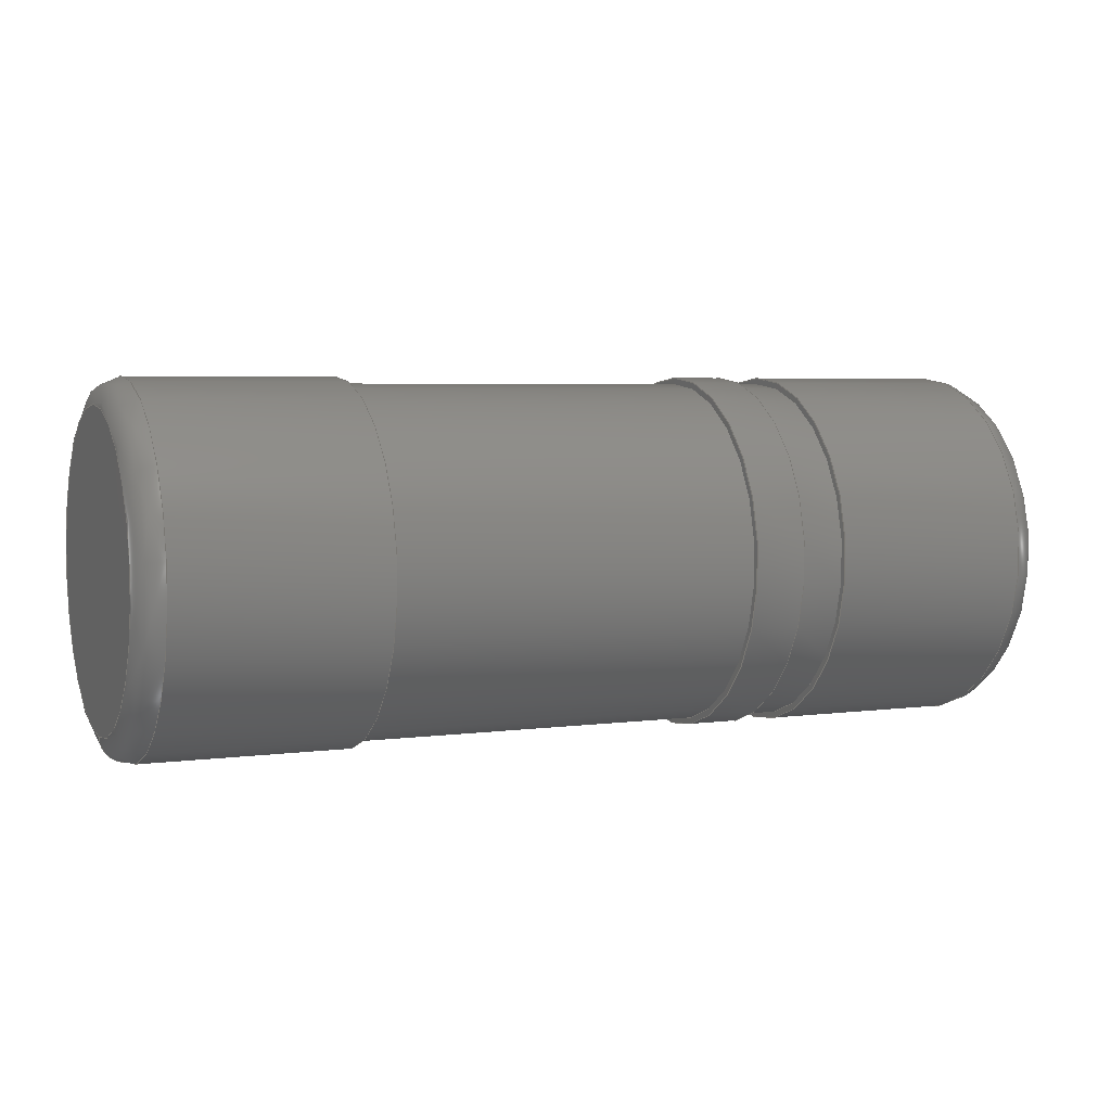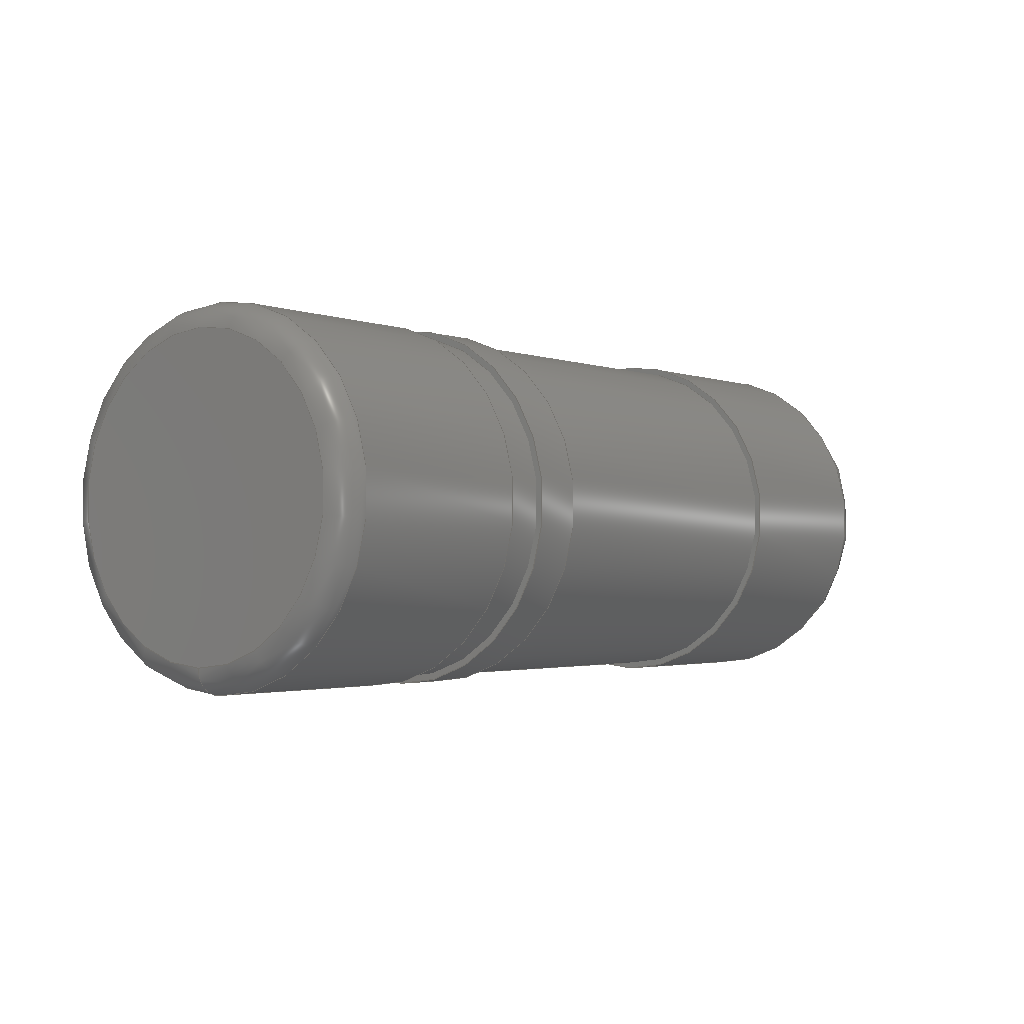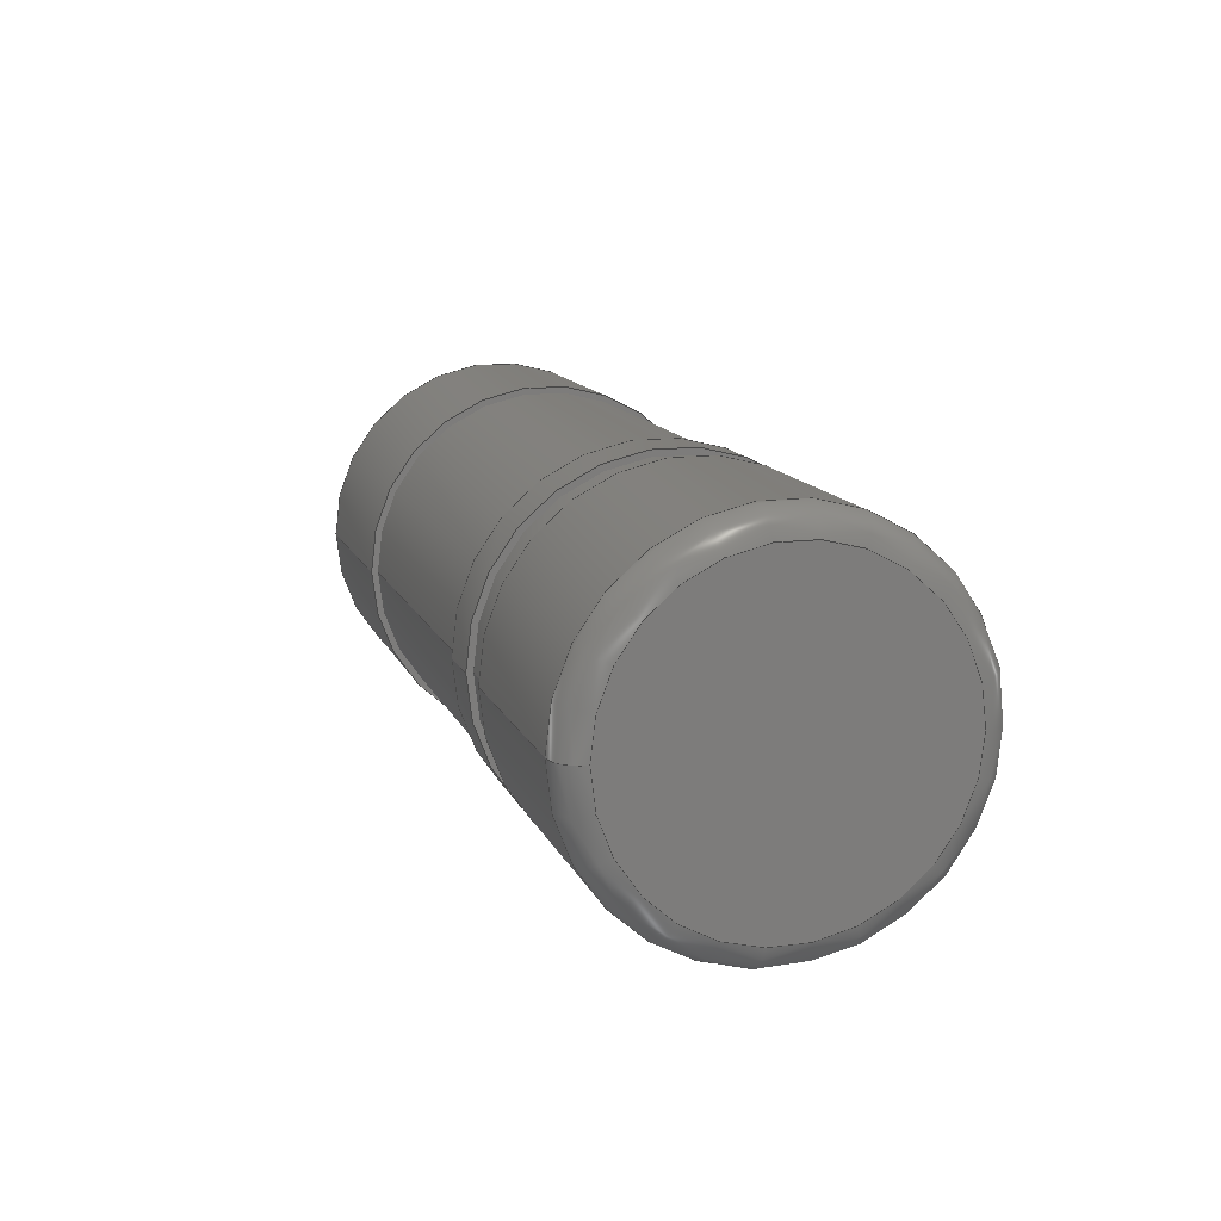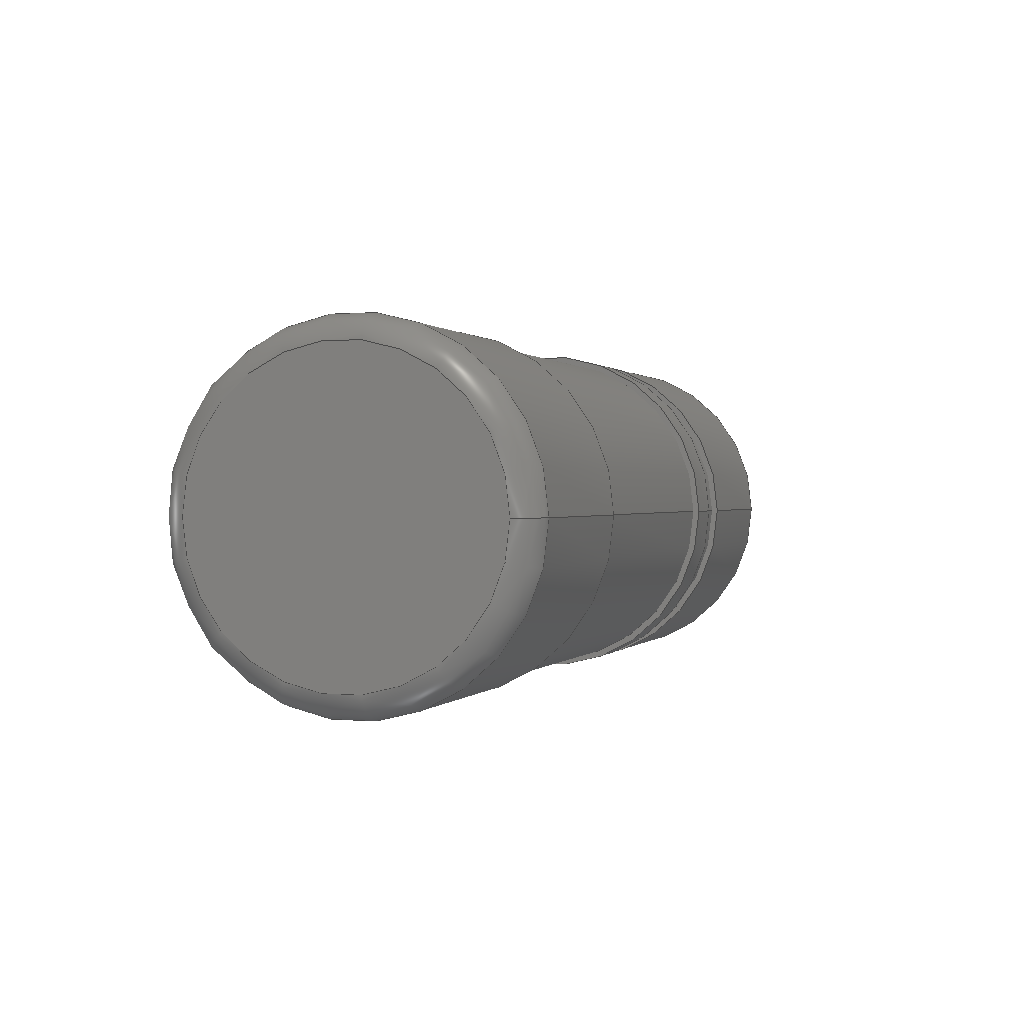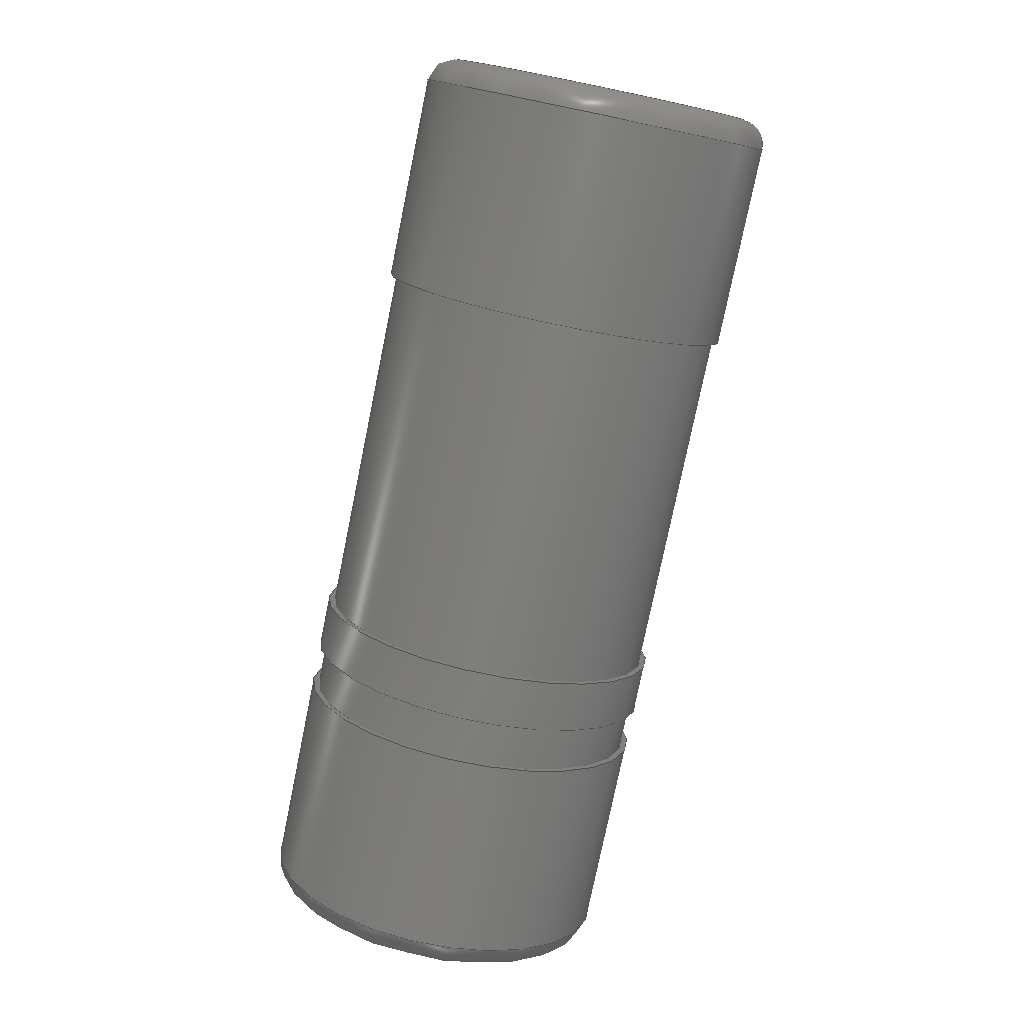
<metadata>
{"format":"step","ext":"step","renderer":"f3d","projection":"perspective","resolution":1024,"background":"white","views":[{"elev":4.6,"azim":156.5,"up":"+Z"},{"elev":-2.1,"azim":-52.4,"up":"+Z"},{"elev":13.0,"azim":-106.7,"up":"+Y"},{"elev":0.6,"azim":108.6,"up":"+Y"},{"elev":-77.8,"azim":78.4,"up":"+Y"}]}
</metadata>
<code>
ISO-10303-21;
DATA;
#1=APPLICATION_PROTOCOL_DEFINITION('committee draft','automotive_design',1997,#2);
#2=APPLICATION_CONTEXT('core data for automotive mechanical design processes');
#3=SHAPE_DEFINITION_REPRESENTATION(#4,#10);
#4=PRODUCT_DEFINITION_SHAPE('','',#5);
#5=PRODUCT_DEFINITION('design','',#6,#9);
#6=PRODUCT_DEFINITION_FORMATION('','',#7);
#7=PRODUCT('D_MiniMELF_Standard','D_MiniMELF_Standard','',(#8));
#8=MECHANICAL_CONTEXT('',#2,'mechanical');
#9=PRODUCT_DEFINITION_CONTEXT('part definition',#2,'design');
#10=ADVANCED_BREP_SHAPE_REPRESENTATION('',(#11,#15),#226);
#11=AXIS2_PLACEMENT_3D('',#12,#13,#14);
#12=CARTESIAN_POINT('',(0,0,0));
#13=DIRECTION('',(0,0,1));
#14=DIRECTION('',(1,0,-0));
#15=MANIFOLD_SOLID_BREP('',#16);
#16=CLOSED_SHELL('',(#17,#45,#63,#79,#100,#113,#126,#138,#157,#175,#196,#214,#220));
#17=ADVANCED_FACE('',(#18),#43,.T.);
#18=FACE_BOUND('',#19,.F.);
#19=EDGE_LOOP('',(#20,#29,#36,#42));
#20=ORIENTED_EDGE('',*,*,#21,.T.);
#21=EDGE_CURVE('',#22,#22,#24,.T.);
#22=VERTEX_POINT('',#23);
#23=CARTESIAN_POINT('',(-0.52,-4.503e-17,4.503e-17));
#24=CIRCLE('',#25,0.7);
#25=AXIS2_PLACEMENT_3D('',#26,#27,#28);
#26=CARTESIAN_POINT('',(-0.52,-4.503e-17,0.7));
#27=DIRECTION('',(1,8.66e-17,-8.66e-17));
#28=DIRECTION('',(-8.66e-17,-9.861e-32,-1));
#29=ORIENTED_EDGE('',*,*,#30,.T.);
#30=EDGE_CURVE('',#22,#31,#33,.T.);
#31=VERTEX_POINT('',#32);
#32=CARTESIAN_POINT('',(-0.72,-6.235e-17,6.235e-17));
#33=LINE('',#23,#34);
#34=VECTOR('',#35,1);
#35=DIRECTION('',(-1,-8.66e-17,8.66e-17));
#36=ORIENTED_EDGE('',*,*,#37,.F.);
#37=EDGE_CURVE('',#31,#31,#38,.T.);
#38=CIRCLE('',#39,0.7);
#39=AXIS2_PLACEMENT_3D('',#40,#27,#41);
#40=CARTESIAN_POINT('',(-0.72,-6.235e-17,0.7));
#41=DIRECTION('',(-8.66e-17,-7.396e-32,-1));
#42=ORIENTED_EDGE('',*,*,#30,.F.);
#43=CYLINDRICAL_SURFACE('',#44,0.7);
#44=AXIS2_PLACEMENT_3D('',#26,#35,#28);
#45=ADVANCED_FACE('',(#46,#49),#60,.T.);
#46=FACE_BOUND('',#47,.F.);
#47=EDGE_LOOP('',(#48));
#48=ORIENTED_EDGE('',*,*,#21,.F.);
#49=FACE_BOUND('',#50,.F.);
#50=EDGE_LOOP('',(#51));
#51=ORIENTED_EDGE('',*,*,#52,.F.);
#52=EDGE_CURVE('',#53,#53,#55,.T.);
#53=VERTEX_POINT('',#54);
#54=CARTESIAN_POINT('',(-0.52,1.11e-17,0.025));
#55=CIRCLE('',#56,0.675);
#56=AXIS2_PLACEMENT_3D('',#57,#58,#59);
#57=CARTESIAN_POINT('',(-0.52,3.109e-16,0.7));
#58=DIRECTION('',(-1,-0,0));
#59=DIRECTION('',(0,-4.441e-16,-1));
#60=PLANE('',#61);
#61=AXIS2_PLACEMENT_3D('',#26,#27,#62);
#62=DIRECTION('',(-8.66e-17,1.708e-17,-1));
#63=ADVANCED_FACE('',(#64,#67),#76,.T.);
#64=FACE_BOUND('',#65,.F.);
#65=EDGE_LOOP('',(#66));
#66=ORIENTED_EDGE('',*,*,#37,.T.);
#67=FACE_BOUND('',#68,.F.);
#68=EDGE_LOOP('',(#69));
#69=ORIENTED_EDGE('',*,*,#70,.T.);
#70=EDGE_CURVE('',#71,#71,#73,.T.);
#71=VERTEX_POINT('',#72);
#72=CARTESIAN_POINT('',(-0.72,1.11e-17,0.025));
#73=CIRCLE('',#74,0.675);
#74=AXIS2_PLACEMENT_3D('',#75,#58,#59);
#75=CARTESIAN_POINT('',(-0.72,3.109e-16,0.7));
#76=PLANE('',#77);
#77=AXIS2_PLACEMENT_3D('',#40,#35,#78);
#78=DIRECTION('',(8.66e-17,7.396e-32,1));
#79=ADVANCED_FACE('',(#80),#96,.T.);
#80=FACE_BOUND('',#81,.T.);
#81=EDGE_LOOP('',(#82,#89,#51,#95));
#82=ORIENTED_EDGE('',*,*,#83,.T.);
#83=EDGE_CURVE('',#84,#84,#86,.T.);
#84=VERTEX_POINT('',#85);
#85=CARTESIAN_POINT('',(0.9,1.11e-17,0.025));
#86=CIRCLE('',#87,0.675);
#87=AXIS2_PLACEMENT_3D('',#88,#58,#59);
#88=CARTESIAN_POINT('',(0.9,3.109e-16,0.7));
#89=ORIENTED_EDGE('',*,*,#90,.T.);
#90=EDGE_CURVE('',#84,#53,#91,.T.);
#91=LINE('',#92,#93);
#92=CARTESIAN_POINT('',(1.35,1.11e-17,0.025));
#93=VECTOR('',#94,1);
#94=DIRECTION('',(-1,0,0));
#95=ORIENTED_EDGE('',*,*,#90,.F.);
#96=CYLINDRICAL_SURFACE('',#97,0.675);
#97=AXIS2_PLACEMENT_3D('',#98,#99,#59);
#98=CARTESIAN_POINT('',(1.35,3.109e-16,0.7));
#99=DIRECTION('',(-1,0,-0));
#100=ADVANCED_FACE('',(#101),#96,.T.);
#101=FACE_BOUND('',#102,.T.);
#102=EDGE_LOOP('',(#69,#103,#107,#112));
#103=ORIENTED_EDGE('',*,*,#104,.T.);
#104=EDGE_CURVE('',#71,#105,#91,.T.);
#105=VERTEX_POINT('',#106);
#106=CARTESIAN_POINT('',(-0.9,1.11e-17,0.025));
#107=ORIENTED_EDGE('',*,*,#108,.F.);
#108=EDGE_CURVE('',#105,#105,#109,.T.);
#109=CIRCLE('',#110,0.675);
#110=AXIS2_PLACEMENT_3D('',#111,#58,#59);
#111=CARTESIAN_POINT('',(-0.9,3.109e-16,0.7));
#112=ORIENTED_EDGE('',*,*,#104,.F.);
#113=ADVANCED_FACE('',(#114,#121),#124,.T.);
#114=FACE_BOUND('',#115,.T.);
#115=EDGE_LOOP('',(#116));
#116=ORIENTED_EDGE('',*,*,#117,.T.);
#117=EDGE_CURVE('',#118,#118,#120,.T.);
#118=VERTEX_POINT('',#119);
#119=CARTESIAN_POINT('',(0.9,0,0));
#120=CIRCLE('',#87,0.7);
#121=FACE_BOUND('',#122,.T.);
#122=EDGE_LOOP('',(#123));
#123=ORIENTED_EDGE('',*,*,#83,.F.);
#124=PLANE('',#125);
#125=AXIS2_PLACEMENT_3D('',#88,#99,#59);
#126=ADVANCED_FACE('',(#127,#134),#136,.F.);
#127=FACE_BOUND('',#128,.F.);
#128=EDGE_LOOP('',(#129));
#129=ORIENTED_EDGE('',*,*,#130,.T.);
#130=EDGE_CURVE('',#131,#131,#133,.T.);
#131=VERTEX_POINT('',#132);
#132=CARTESIAN_POINT('',(-0.9,0,0));
#133=CIRCLE('',#110,0.7);
#134=FACE_BOUND('',#135,.F.);
#135=EDGE_LOOP('',(#107));
#136=PLANE('',#137);
#137=AXIS2_PLACEMENT_3D('',#111,#99,#59);
#138=ADVANCED_FACE('',(#139),#155,.T.);
#139=FACE_BOUND('',#140,.F.);
#140=EDGE_LOOP('',(#116,#141,#149,#154));
#141=ORIENTED_EDGE('',*,*,#142,.T.);
#142=EDGE_CURVE('',#118,#143,#145,.T.);
#143=VERTEX_POINT('',#144);
#144=CARTESIAN_POINT('',(1.7,0,0));
#145=LINE('',#146,#147);
#146=CARTESIAN_POINT('',(0.9,4.441e-33,1e-17));
#147=VECTOR('',#148,1);
#148=DIRECTION('',(1,0,0));
#149=ORIENTED_EDGE('',*,*,#150,.F.);
#150=EDGE_CURVE('',#143,#143,#151,.T.);
#151=CIRCLE('',#152,0.7);
#152=AXIS2_PLACEMENT_3D('',#153,#58,#59);
#153=CARTESIAN_POINT('',(1.7,3.109e-16,0.7));
#154=ORIENTED_EDGE('',*,*,#142,.F.);
#155=CYLINDRICAL_SURFACE('',#156,0.7);
#156=AXIS2_PLACEMENT_3D('',#88,#148,#59);
#157=ADVANCED_FACE('',(#158),#173,.T.);
#158=FACE_BOUND('',#159,.F.);
#159=EDGE_LOOP('',(#160,#167,#171,#172));
#160=ORIENTED_EDGE('',*,*,#161,.T.);
#161=EDGE_CURVE('',#162,#162,#164,.T.);
#162=VERTEX_POINT('',#163);
#163=CARTESIAN_POINT('',(-1.7,0,0));
#164=CIRCLE('',#165,0.7);
#165=AXIS2_PLACEMENT_3D('',#166,#58,#59);
#166=CARTESIAN_POINT('',(-1.7,3.109e-16,0.7));
#167=ORIENTED_EDGE('',*,*,#168,.T.);
#168=EDGE_CURVE('',#162,#131,#169,.T.);
#169=LINE('',#170,#147);
#170=CARTESIAN_POINT('',(-1.7,-1.332e-32,-3e-17));
#171=ORIENTED_EDGE('',*,*,#130,.F.);
#172=ORIENTED_EDGE('',*,*,#168,.F.);
#173=CYLINDRICAL_SURFACE('',#174,0.7);
#174=AXIS2_PLACEMENT_3D('',#166,#148,#59);
#175=ADVANCED_FACE('',(#176),#193,.F.);
#176=FACE_BOUND('',#177,.F.);
#177=EDGE_LOOP('',(#178,#179,#187,#192));
#178=ORIENTED_EDGE('',*,*,#150,.T.);
#179=ORIENTED_EDGE('',*,*,#180,.T.);
#180=EDGE_CURVE('',#143,#181,#183,.T.);
#181=VERTEX_POINT('',#182);
#182=CARTESIAN_POINT('',(1.8,4.441e-17,0.1));
#183=CIRCLE('',#184,0.1);
#184=AXIS2_PLACEMENT_3D('',#185,#186,#148);
#185=CARTESIAN_POINT('',(1.7,4.441e-17,0.1));
#186=DIRECTION('',(0,-1,4.441e-16));
#187=ORIENTED_EDGE('',*,*,#188,.F.);
#188=EDGE_CURVE('',#181,#181,#189,.T.);
#189=CIRCLE('',#190,0.6);
#190=AXIS2_PLACEMENT_3D('',#191,#58,#59);
#191=CARTESIAN_POINT('',(1.8,3.109e-16,0.7));
#192=ORIENTED_EDGE('',*,*,#180,.F.);
#193=SURFACE_OF_REVOLUTION('',#183,#194);
#194=AXIS1_PLACEMENT('',#195,#99);
#195=CARTESIAN_POINT('',(-8.2,3.109e-16,0.7));
#196=ADVANCED_FACE('',(#197),#213,.F.);
#197=FACE_BOUND('',#198,.F.);
#198=EDGE_LOOP('',(#199,#206,#211,#212));
#199=ORIENTED_EDGE('',*,*,#200,.T.);
#200=EDGE_CURVE('',#201,#201,#203,.T.);
#201=VERTEX_POINT('',#202);
#202=CARTESIAN_POINT('',(-1.8,4.441e-17,0.1));
#203=CIRCLE('',#204,0.6);
#204=AXIS2_PLACEMENT_3D('',#205,#58,#59);
#205=CARTESIAN_POINT('',(-1.8,3.109e-16,0.7));
#206=ORIENTED_EDGE('',*,*,#207,.T.);
#207=EDGE_CURVE('',#201,#162,#208,.T.);
#208=CIRCLE('',#209,0.1);
#209=AXIS2_PLACEMENT_3D('',#210,#186,#148);
#210=CARTESIAN_POINT('',(-1.7,4.441e-17,0.1));
#211=ORIENTED_EDGE('',*,*,#161,.F.);
#212=ORIENTED_EDGE('',*,*,#207,.F.);
#213=SURFACE_OF_REVOLUTION('',#208,#194);
#214=ADVANCED_FACE('',(#215),#218,.F.);
#215=FACE_BOUND('',#216,.F.);
#216=EDGE_LOOP('',(#217));
#217=ORIENTED_EDGE('',*,*,#188,.T.);
#218=PLANE('',#219);
#219=AXIS2_PLACEMENT_3D('',#191,#99,#59);
#220=ADVANCED_FACE('',(#221),#224,.T.);
#221=FACE_BOUND('',#222,.F.);
#222=EDGE_LOOP('',(#223));
#223=ORIENTED_EDGE('',*,*,#200,.F.);
#224=PLANE('',#225);
#225=AXIS2_PLACEMENT_3D('',#205,#99,#59);
#226=( GEOMETRIC_REPRESENTATION_CONTEXT(3)GLOBAL_UNCERTAINTY_ASSIGNED_CONTEXT((#230)) GLOBAL_UNIT_ASSIGNED_CONTEXT((#227,#228,#229)) REPRESENTATION_CONTEXT('Context #1','3D Context with UNIT and UNCERTAINTY') );
#227=( LENGTH_UNIT() NAMED_UNIT(*) SI_UNIT(.MILLI.,.METRE.) );
#228=( NAMED_UNIT(*) PLANE_ANGLE_UNIT() SI_UNIT($,.RADIAN.) );
#229=( NAMED_UNIT(*) SI_UNIT($,.STERADIAN.) SOLID_ANGLE_UNIT() );
#230=UNCERTAINTY_MEASURE_WITH_UNIT(LENGTH_MEASURE(1e-07),#227,'distance_accuracy_value','confusion accuracy');
#231=PRODUCT_TYPE('part',$,(#7));
#232=MECHANICAL_DESIGN_GEOMETRIC_PRESENTATION_REPRESENTATION('',(#233,#241,#242,#243,#251,#252,#260,#261,#262,#263,#264,#265,#266),#226);
#233=STYLED_ITEM('color',(#234),#17);
#234=PRESENTATION_STYLE_ASSIGNMENT((#235));
#235=SURFACE_STYLE_USAGE(.BOTH.,#236);
#236=SURFACE_SIDE_STYLE('',(#237));
#237=SURFACE_STYLE_FILL_AREA(#238);
#238=FILL_AREA_STYLE('',(#239));
#239=FILL_AREA_STYLE_COLOUR('',#240);
#240=DRAUGHTING_PRE_DEFINED_COLOUR('blue');
#241=STYLED_ITEM('color',(#234),#45);
#242=STYLED_ITEM('color',(#234),#63);
#243=STYLED_ITEM('color',(#244),#79);
#244=PRESENTATION_STYLE_ASSIGNMENT((#245));
#245=SURFACE_STYLE_USAGE(.BOTH.,#246);
#246=SURFACE_SIDE_STYLE('',(#247));
#247=SURFACE_STYLE_FILL_AREA(#248);
#248=FILL_AREA_STYLE('',(#249));
#249=FILL_AREA_STYLE_COLOUR('',#250);
#250=COLOUR_RGB('',0.7,0.1,0.05);
#251=STYLED_ITEM('color',(#244),#100);
#252=STYLED_ITEM('color',(#253),#113);
#253=PRESENTATION_STYLE_ASSIGNMENT((#254));
#254=SURFACE_STYLE_USAGE(.BOTH.,#255);
#255=SURFACE_SIDE_STYLE('',(#256));
#256=SURFACE_STYLE_FILL_AREA(#257);
#257=FILL_AREA_STYLE('',(#258));
#258=FILL_AREA_STYLE_COLOUR('',#259);
#259=COLOUR_RGB('',0.824,0.82,0.781);
#260=STYLED_ITEM('color',(#253),#126);
#261=STYLED_ITEM('color',(#253),#138);
#262=STYLED_ITEM('color',(#253),#157);
#263=STYLED_ITEM('color',(#253),#175);
#264=STYLED_ITEM('color',(#253),#196);
#265=STYLED_ITEM('color',(#253),#214);
#266=STYLED_ITEM('color',(#253),#220);
ENDSEC;
END-ISO-10303-21;








</code>
